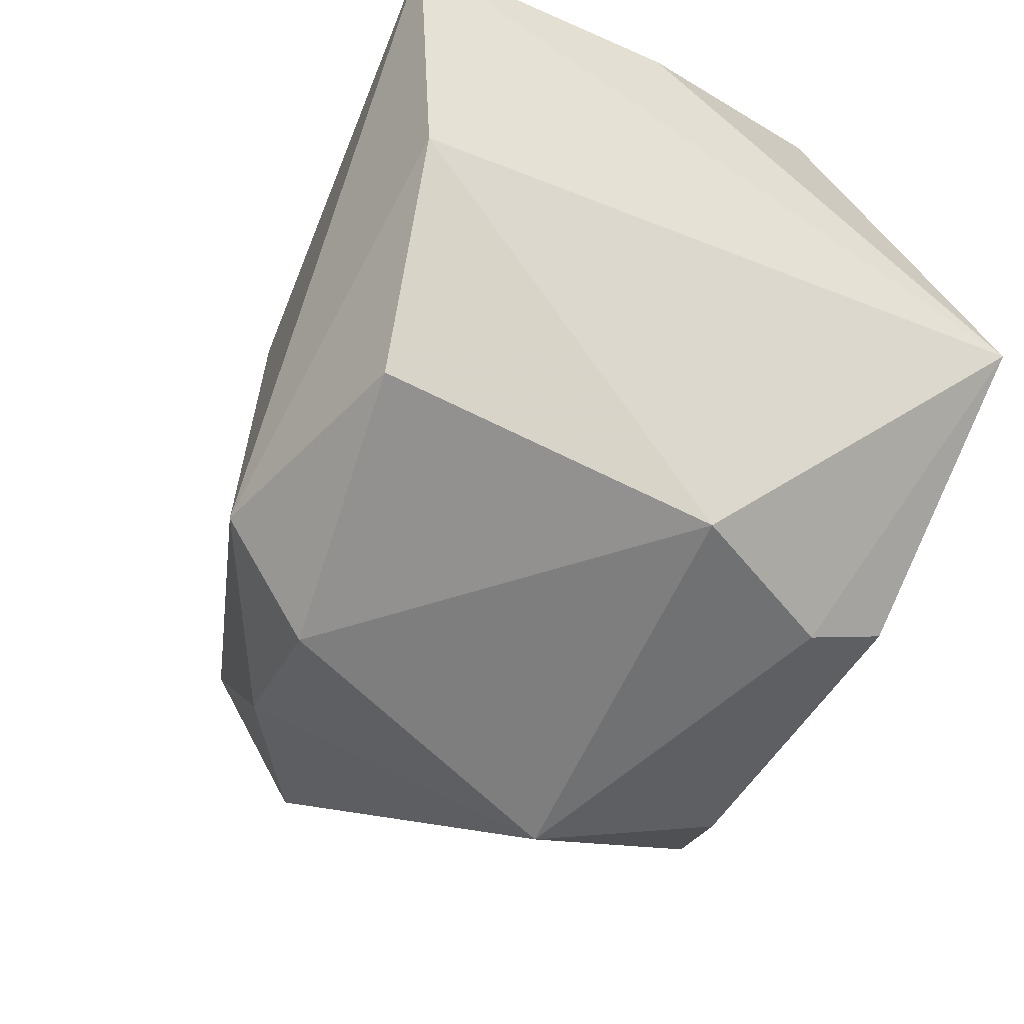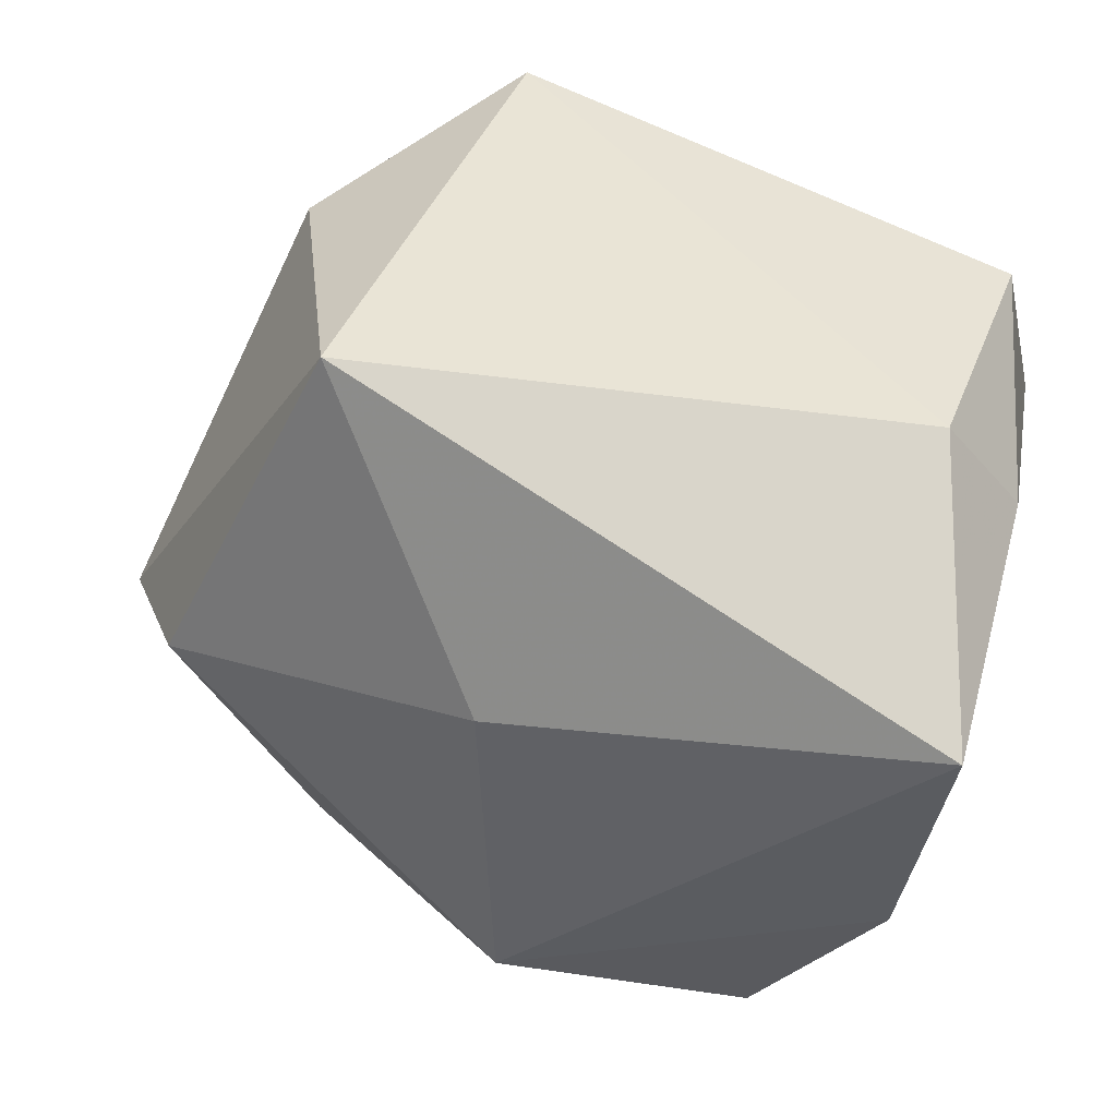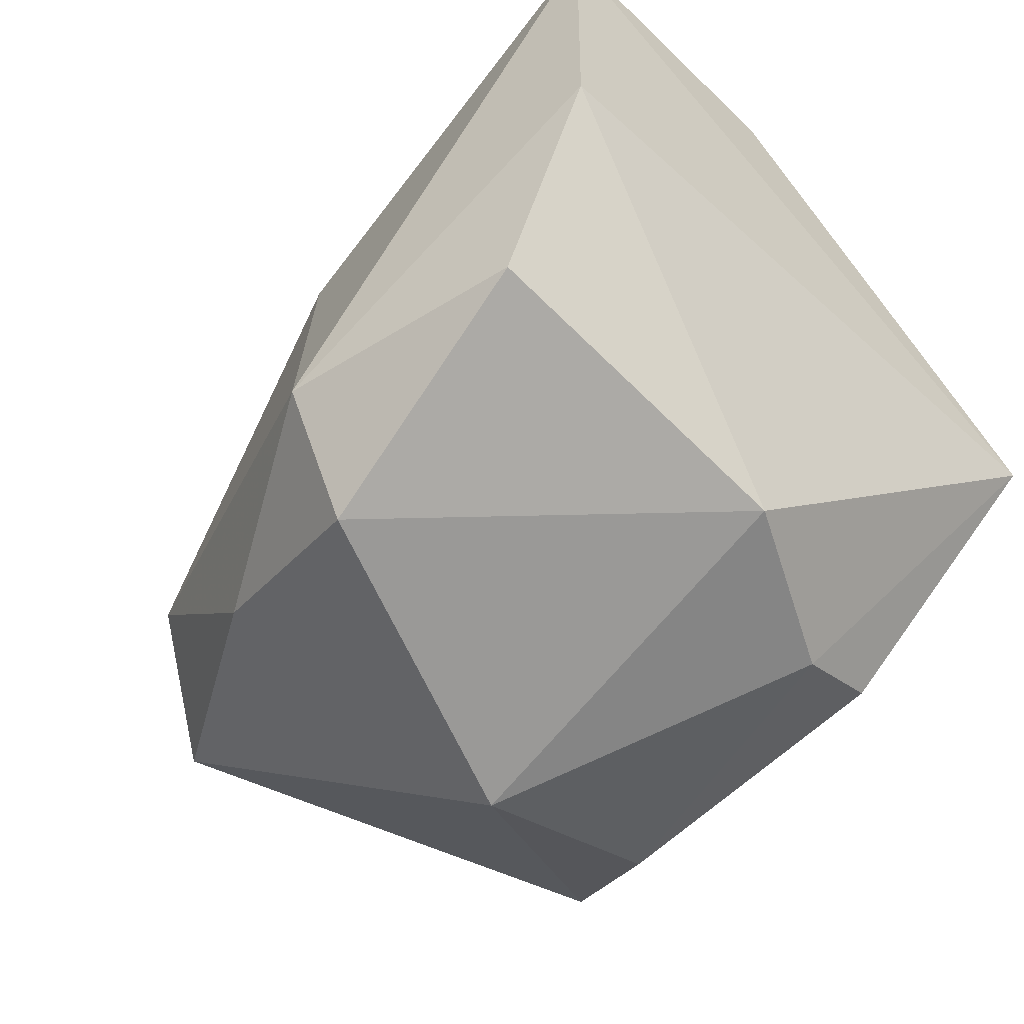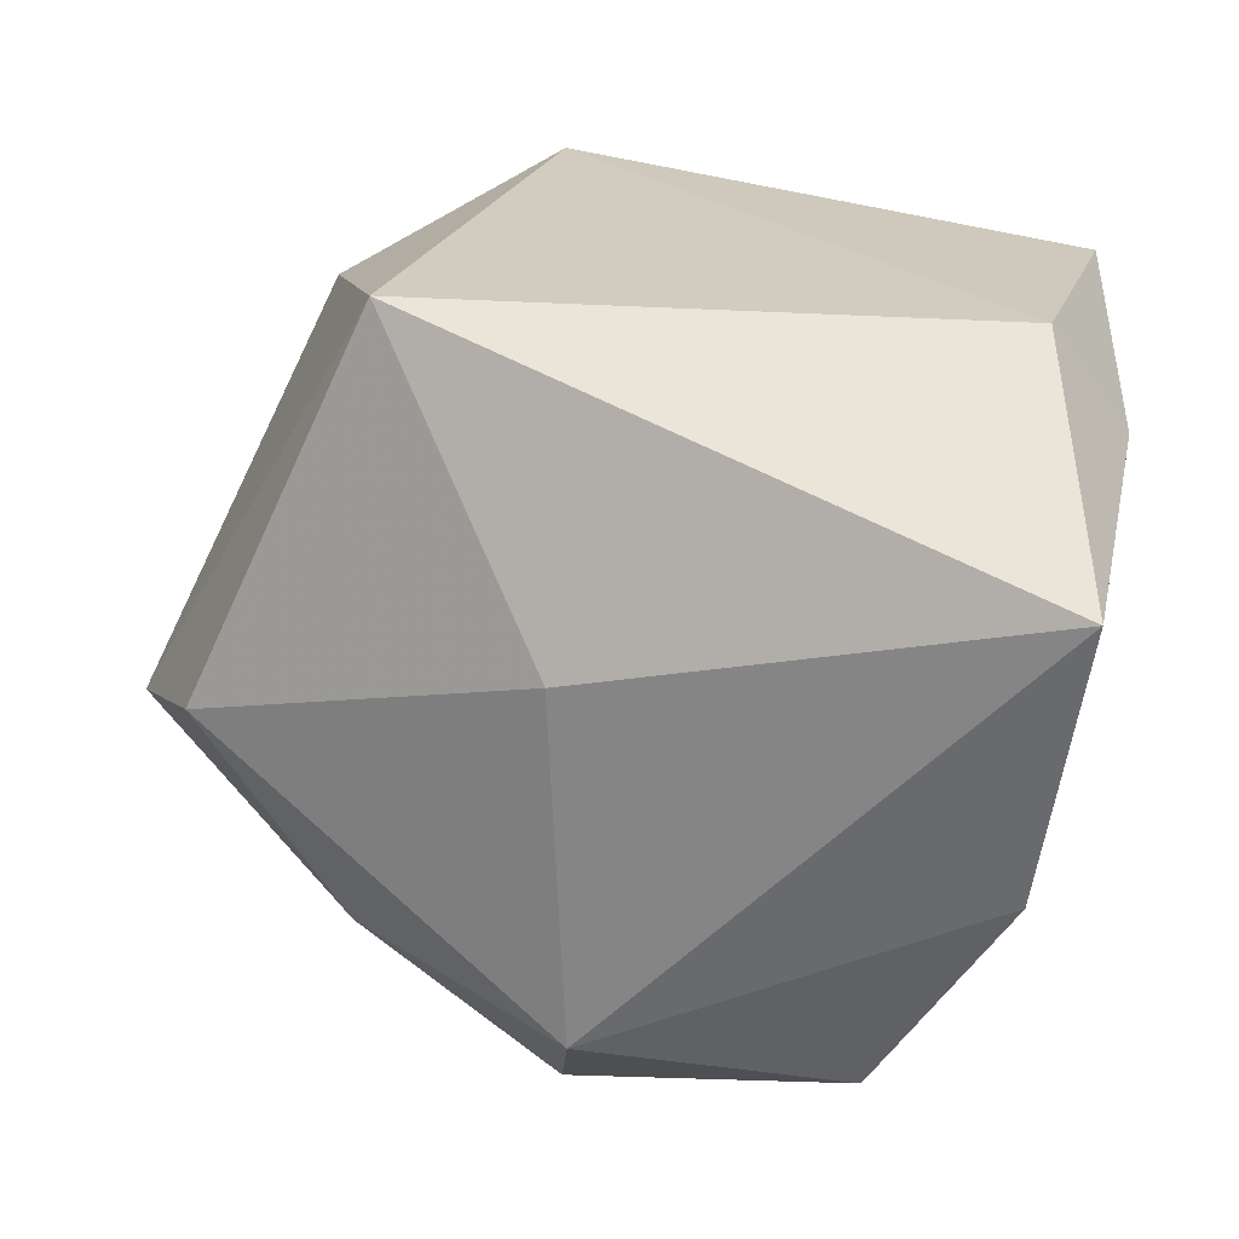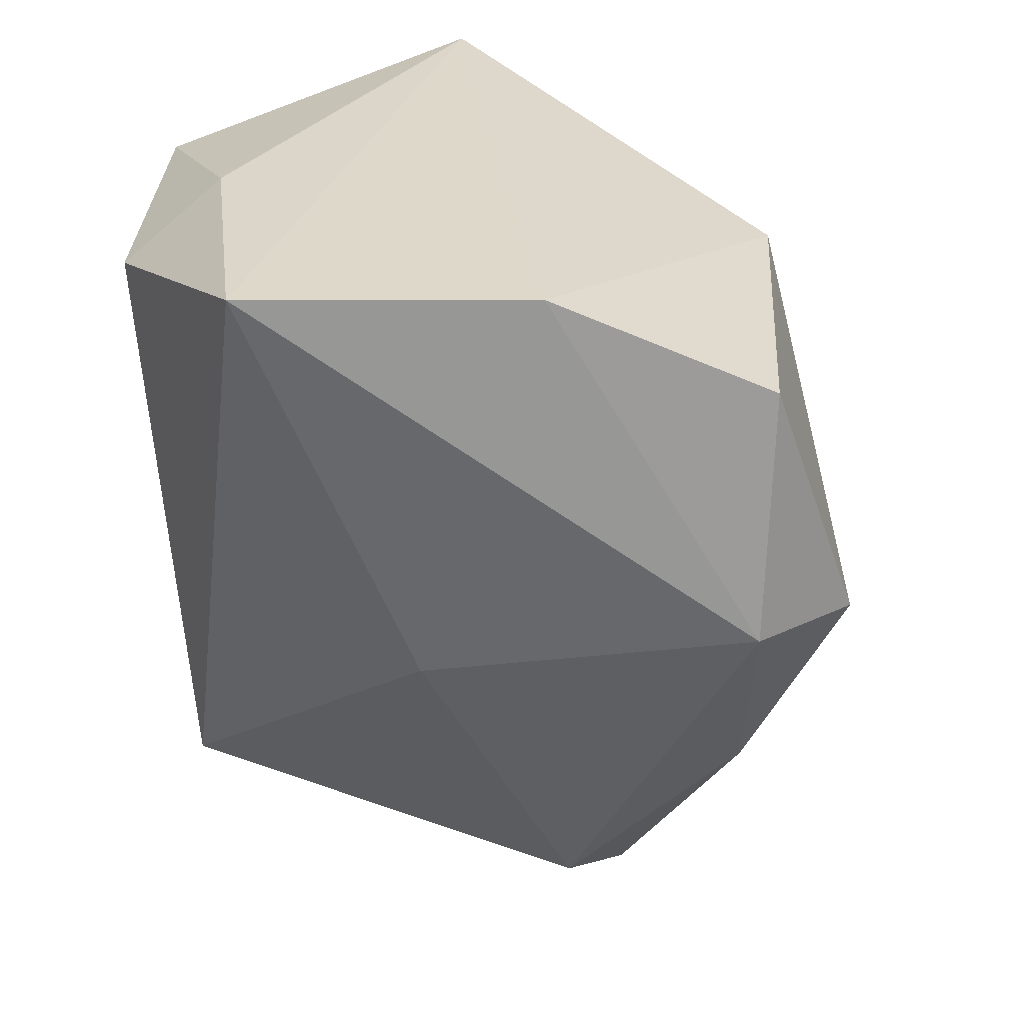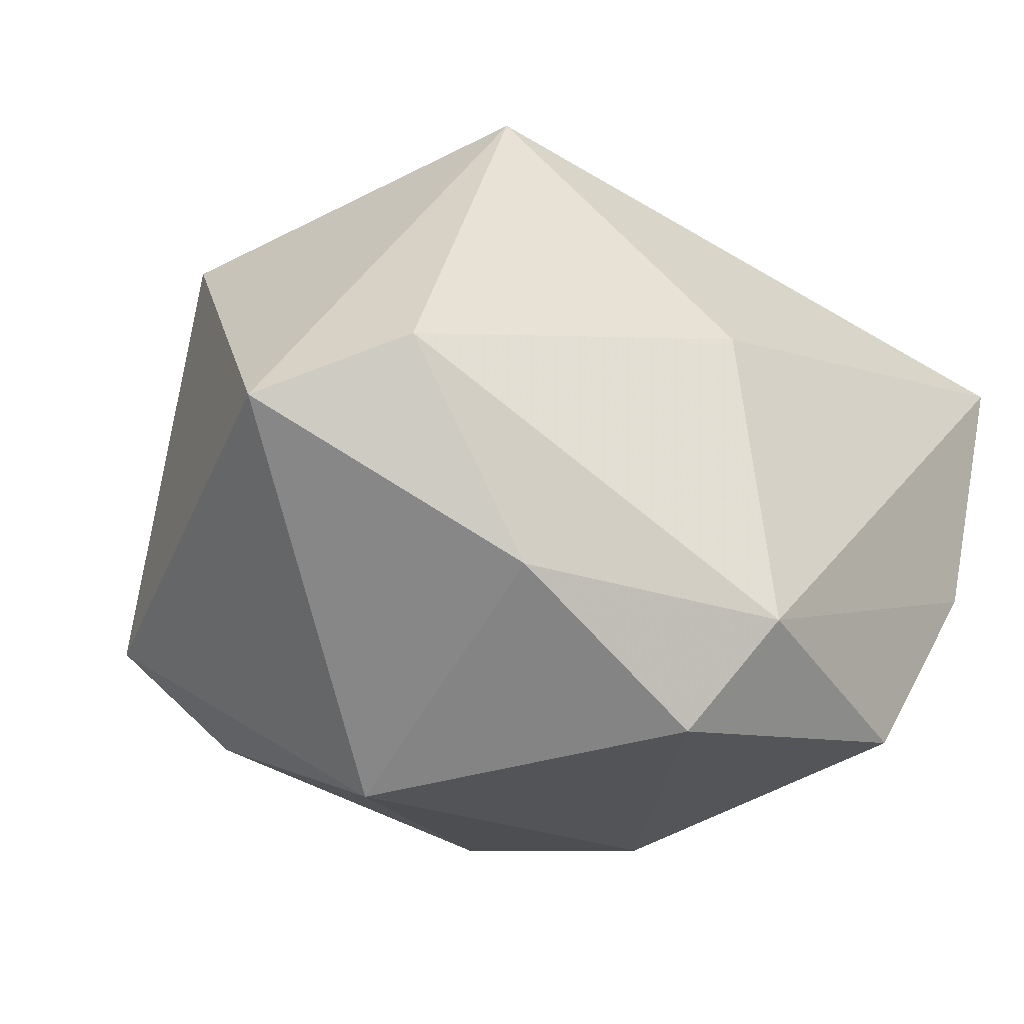
<metadata>
{"format":"obj","ext":"obj","renderer":"f3d","projection":"perspective","resolution":1024,"background":"white","views":[{"elev":-52.3,"azim":60.3,"up":"+Z"},{"elev":45.3,"azim":14.4,"up":"+Z"},{"elev":-63.4,"azim":43.6,"up":"+Z"},{"elev":26.9,"azim":11.3,"up":"+Z"},{"elev":-60.5,"azim":94.9,"up":"+Y"},{"elev":-31.0,"azim":-49.0,"up":"+Z"}]}
</metadata>
<code>
v -0.02306 -0.0164 0.03257
v -0.04888 -0.006972 -0.01117
v -0.02563 -0.02093 -0.02456
v 0.03133 -0.01186 0.03257
v -0.01656 0.02931 -0.02498
v 0.02205 0.00402 -0.03138
v -0.005365 -0.03196 0.006673
v 0.01362 0.03005 -0.02376
v -0.01243 0.03331 -0.01264
v 0.0208 -0.02991 -0.02922
v -0.01769 0.03331 0.02992
v 0.03806 -0.008804 0.02242
v 0.03372 0.01292 0.03021
v -0.01707 0.007481 -0.03705
v 0.01386 0.02097 -0.02941
v 0.03637 0.03331 -0.0001535
v -0.006012 -0.02459 -0.03594
v -0.003429 -0.03408 -0.02616
v 0.03337 -0.03287 -0.008467
v -0.04023 -0.01981 -0.005511
v -0.03587 0.01665 0.02169
v -0.02823 0.03324 -0.01667
v 0.03753 -0.03694 0.01899
f 23 19 16
f 16 11 13
f 13 11 4
f 4 11 1
f 1 23 4
f 16 19 6
f 14 6 17
f 4 23 12
f 12 13 4
f 12 23 16
f 16 13 12
f 21 1 11
f 11 22 21
f 7 1 20
f 23 1 7
f 14 17 3
f 9 11 16
f 9 22 11
f 2 22 14
f 2 3 20
f 14 3 2
f 2 21 22
f 20 1 2
f 1 21 2
f 10 6 19
f 10 17 6
f 18 3 17
f 17 10 18
f 18 7 20
f 20 3 18
f 23 7 18
f 19 23 18
f 18 10 19
f 22 9 8
f 8 9 16
f 15 6 14
f 16 6 15
f 15 8 16
f 14 22 5
f 22 8 5
f 5 15 14
f 8 15 5

</code>
